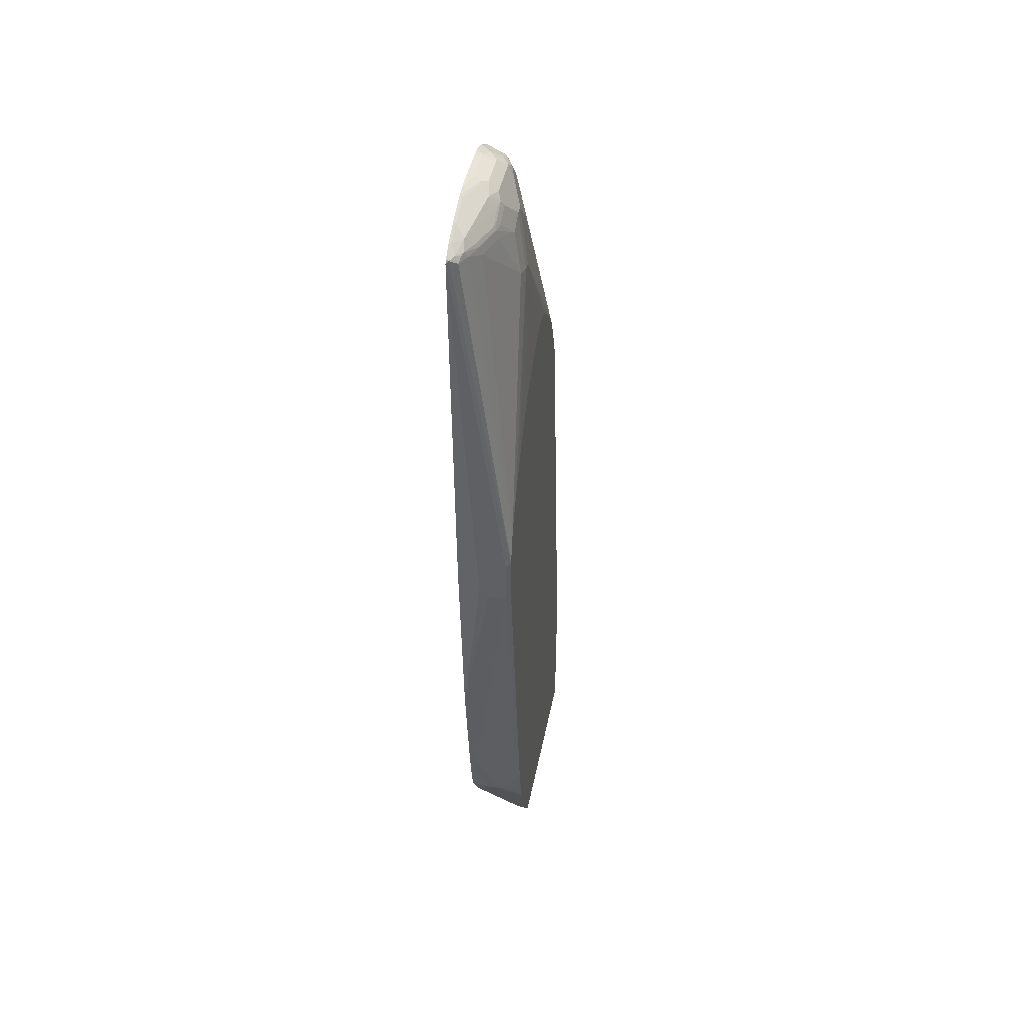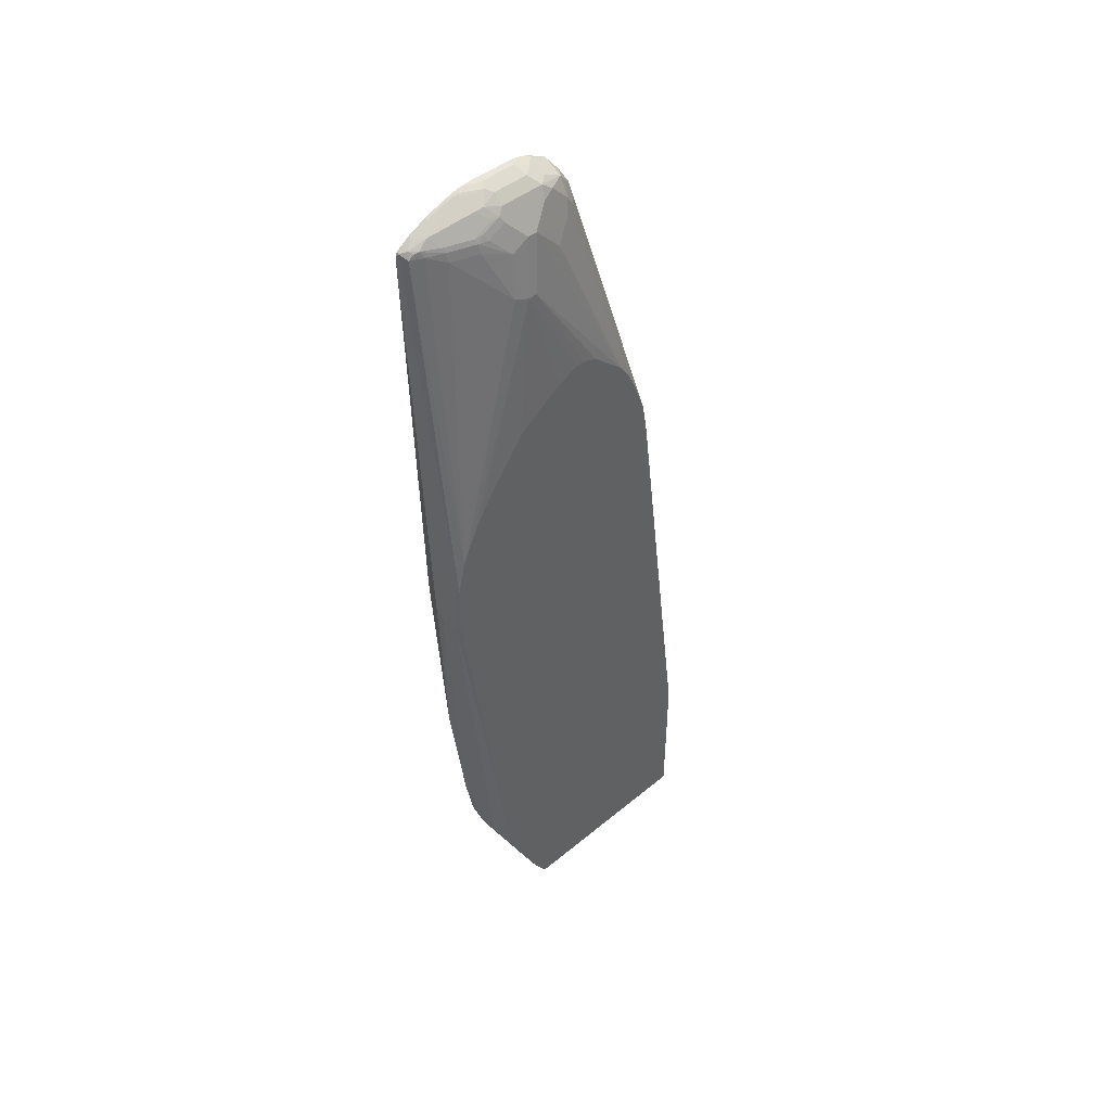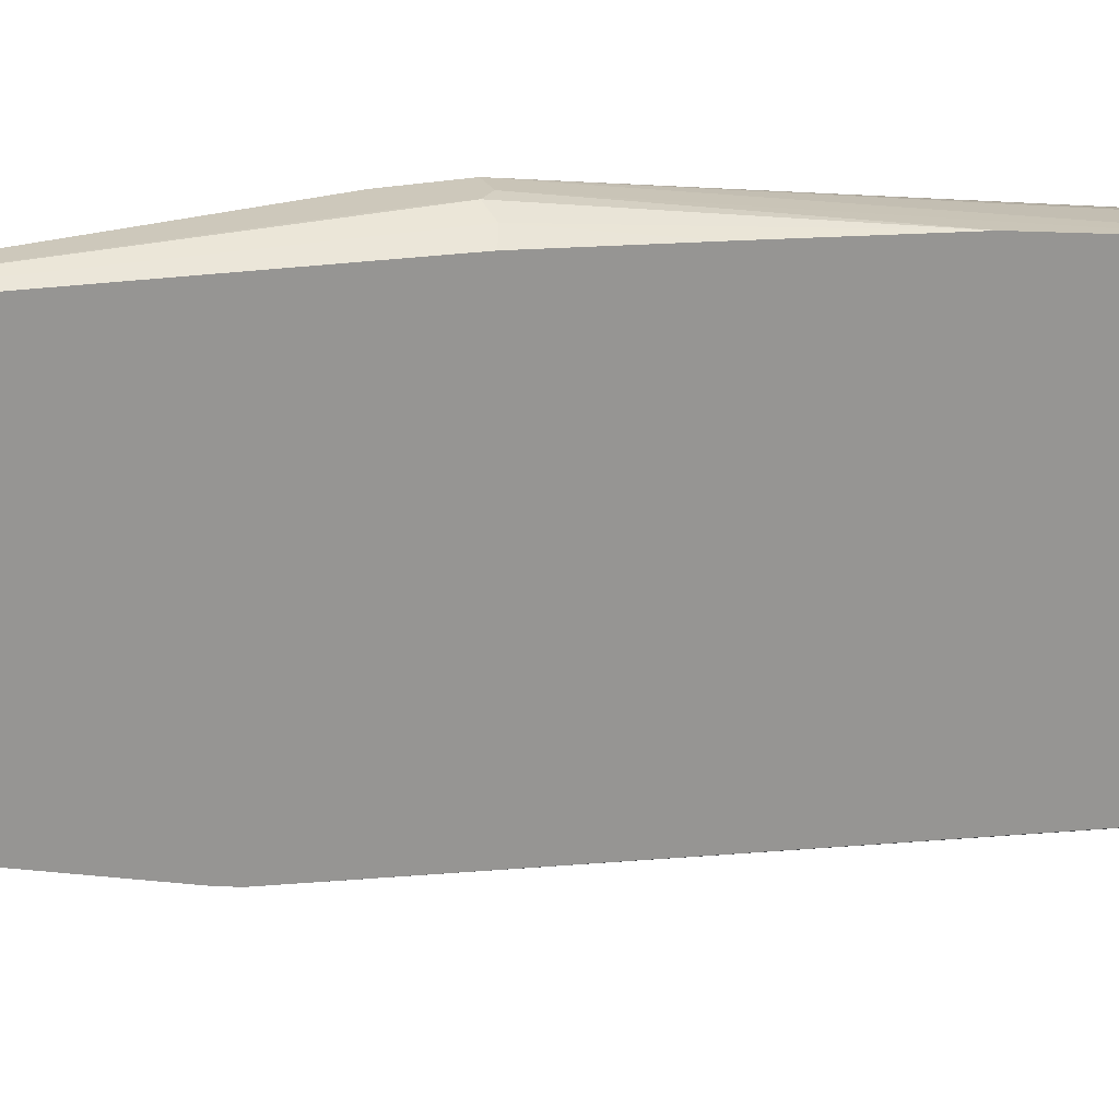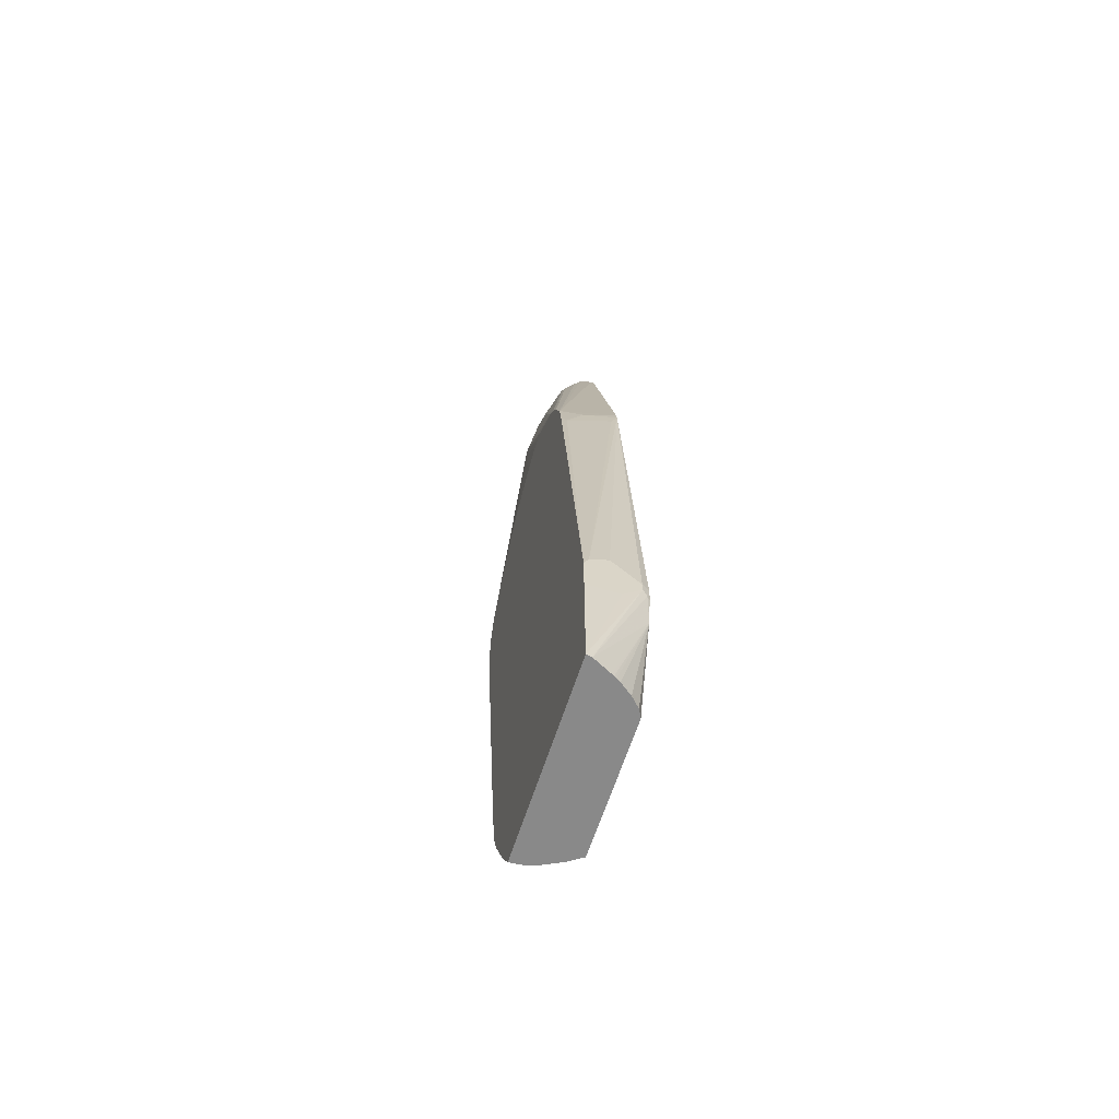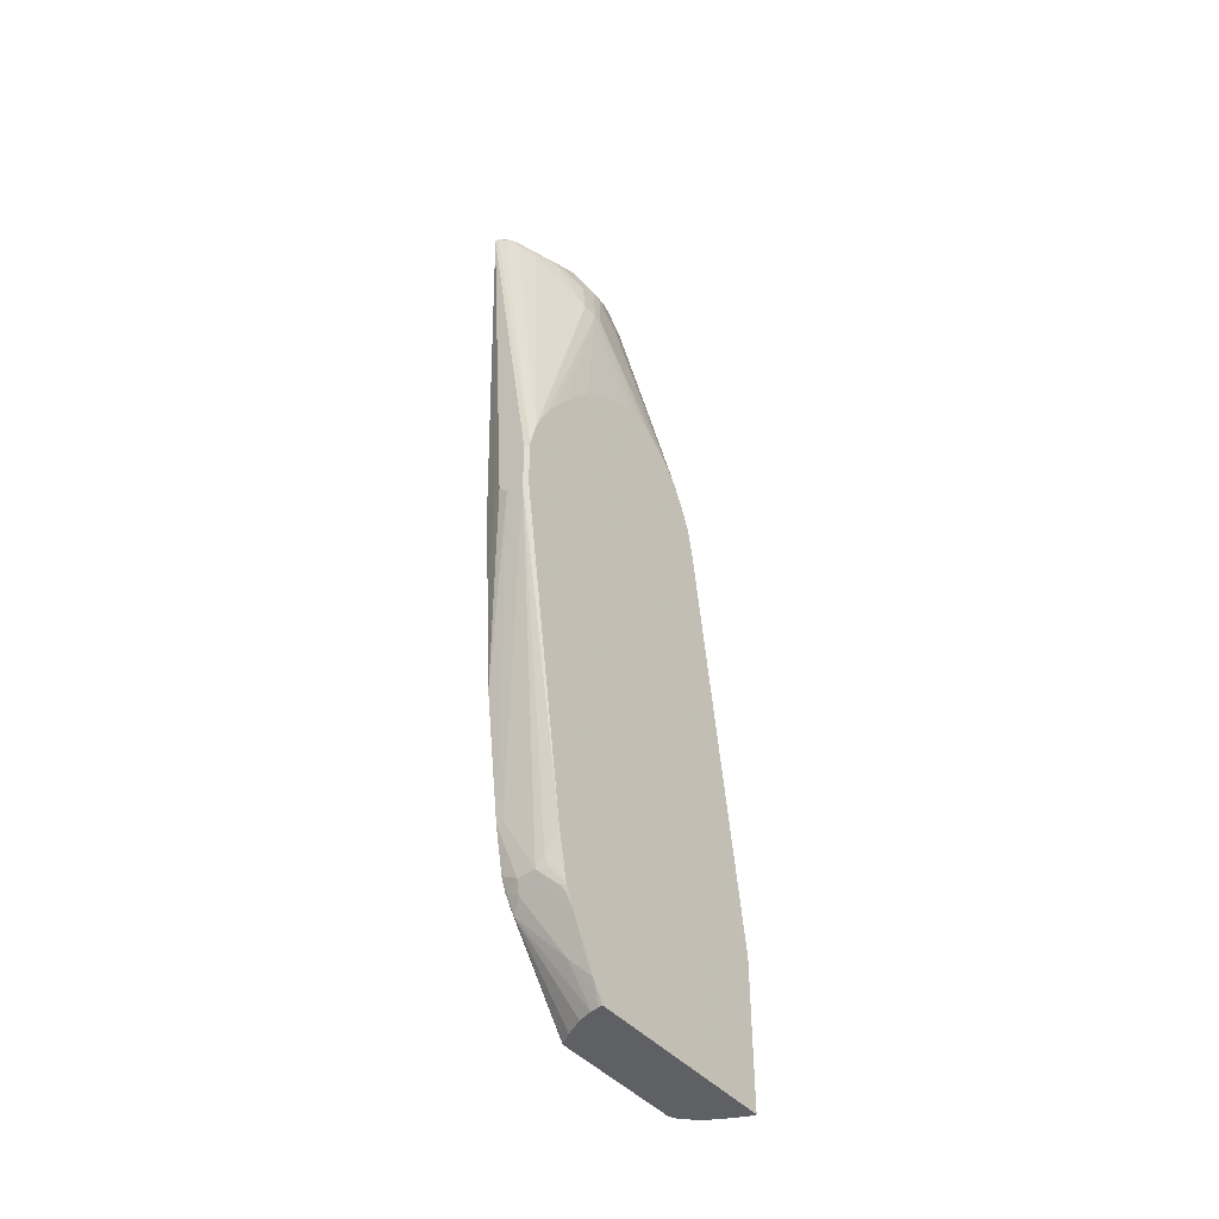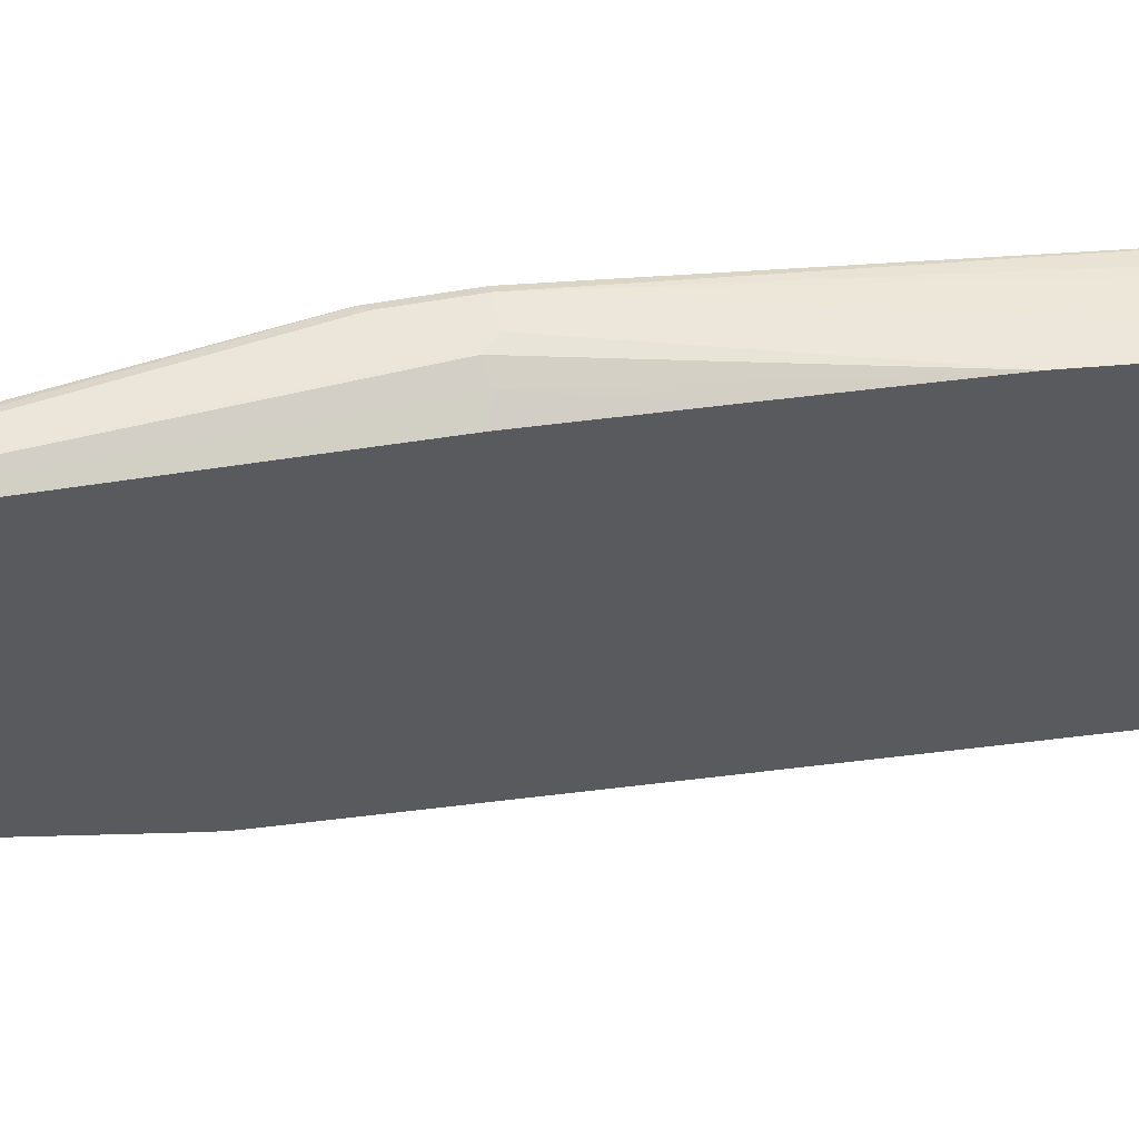
<metadata>
{"format":"obj","ext":"obj","renderer":"f3d","projection":"perspective","resolution":1024,"background":"white","views":[{"elev":42.8,"azim":11.0,"up":"+Y"},{"elev":44.5,"azim":46.1,"up":"+Y"},{"elev":21.8,"azim":-110.0,"up":"+Z"},{"elev":-63.0,"azim":162.3,"up":"+Y"},{"elev":-44.0,"azim":38.0,"up":"+Y"},{"elev":56.2,"azim":-100.6,"up":"+Z"}]}
</metadata>
<code>
v 0.06085 0.4361 0.1217
v 0.08114 0.4361 0.1217
v 0.05072 0.4462 0.1217
v 0.02248 0.215 0.09079
v 0.02248 0.07104 0.07098
v 0.03043 0.07104 0.07098
v 0.06085 0.01015 0.06085
v 0.071 0.02031 0.06085
v 0.08649 0.04598 0.06085
v 0.08649 0.4361 0.119
v 0.08114 0.4869 0.1217
v 0.03719 0.4429 0.1149
v 0.05072 0.4767 0.1217
v 0.02248 0.8823 0.1206
v 0.02248 0.3449 0.1003
v 0.02248 0.02031 0.06085
v 0.04058 0.01015 0.06085
v 0.07227 0.01015 0.05832
v 0.08649 -0.04109 0.03523
v 0.08649 -0.03042 0.04056
v 0.08114 -0.01009 0.05069
v 0.08649 -0.01009 0.04951
v 0.08649 -0.004751 0.05069
v 0.08649 0.4911 0.119
v 0.08621 0.4919 0.1192
v 0.02536 0.8875 0.1192
v 0.02248 0.8846 0.1206
v 0.06085 0.4869 0.1217
v 0.02248 0.4484 0.1076
v 0.02248 0.005717 0.05518
v 0.02536 0.005113 0.05575
v 0.03719 -0.003342 0.05407
v 0.06762 -0.06414 0.02365
v 0.04395 0.003402 0.05748
v 0.071 -0.03042 0.04056
v 0.08649 -0.05548 0.02801
v 0.07438 -0.03716 0.03719
v 0.08649 -0.01522 0.04752
v 0.08452 -0.01683 0.04732
v 0.08649 0.4922 0.1189
v 0.03381 0.8823 0.1149
v 0.02248 0.8884 0.1187
v 0.03043 0.89 0.1128
v 0.02248 0.894 0.1108
v 0.02248 -0.0123 0.04276
v 0.02536 -0.01512 0.04563
v 0.07294 -0.1053 -0.00197
v 0.08192 -0.1053 -0.0007883
v 0.08649 -0.08417 0.01322
v 0.08649 -0.06414 0.02365
v 0.08649 0.528 0.1103
v 0.04058 0.8823 0.1014
v 0.0355 0.8875 0.109
v 0.03719 0.8892 0.1048
v 0.0355 0.8976 0.0938
v 0.02536 0.8976 0.104
v 0.02248 0.8991 0.1032
v 0.02248 -0.105 -0.02681
v 0.02297 -0.1053 -0.02658
v 0.03719 -0.1053 -0.01692
v 0.03819 -0.1053 -0.01642
v 0.04684 -0.1053 -0.0121
v 0.05697 -0.1053 -0.007033
v 0.08649 -0.1053 -0.0007883
v 0.08649 0.5477 0.1014
v 0.0786 0.8164 0.02534
v 0.05072 0.8723 0.08114
v 0.04818 0.8823 0.08239
v 0.04565 0.8875 0.08367
v 0.04565 0.8976 0.06338
v 0.04565 0.9077 0.0431
v 0.0355 0.9179 0.03293
v 0.02536 0.9179 0.05322
v 0.02536 0.9077 0.08367
v 0.02248 0.9092 0.08293
v 0.02248 -0.1053 -0.02705
v 0.08649 -0.1053 -0.2229
v 0.08649 0.558 0.09626
v 0.08114 0.8114 0.01012
v 0.071 0.8621 0.02028
v 0.06085 0.8723 0.05069
v 0.05832 0.8823 0.05197
v 0.05578 0.8875 0.05322
v 0.05578 0.8976 0.03293
v 0.04734 0.9094 0.03378
v 0.03719 0.9196 0.02365
v 0.02705 0.9196 0.04394
v 0.02248 0.9202 0.04937
v 0.02248 0.9193 0.05251
v 0.02248 -0.1053 -0.1768
v 0.08036 -0.1053 -0.2216
v 0.03043 0.04065 -0.2231
v 0.05072 0.02031 -0.2231
v 0.08649 0.02031 -0.2231
v 0.08649 0.5648 0.09289
v 0.08114 0.8114 -1.192e-05
v 0.071 0.8723 -1.192e-05
v 0.08649 0.5793 0.08411
v 0.08649 0.5946 0.07392
v 0.08649 0.6063 0.06581
v 0.08649 0.6544 0.02753
v 0.08649 0.6794 -0.01011
v 0.08649 0.6845 -0.01797
v 0.08649 0.6884 -0.02499
v 0.08649 0.6946 -0.03826
v 0.08649 0.6993 -0.05021
v 0.06085 0.8823 0.04056
v 0.05748 0.8892 0.04394
v 0.05748 0.8993 0.02365
v 0.0541 0.9061 0.0169
v 0.04395 0.9162 0.0169
v 0.03043 0.923 0.02028
v 0.02248 0.9219 0.04164
v 0.02705 -0.1053 -0.1859
v 0.02248 8.052e-05 -0.213
v 0.07777 -0.1053 -0.2203
v 0.02536 0.03551 -0.2206
v 0.02248 0.04065 -0.2192
v 0.03043 0.05081 -0.2231
v 0.08649 0.06088 -0.2231
v 0.071 0.8723 -0.01017
v 0.08649 0.6993 -0.0603
v 0.08649 0.6945 -0.0758
v 0.08649 0.6616 -0.1139
v 0.06085 0.8925 0.02028
v 0.0541 0.9061 -0.03384
v 0.04395 0.9162 -0.02368
v 0.03043 0.923 -0.0203
v 0.02248 0.923 0.02821
v 0.02248 0.9224 0.03864
v 0.03719 -0.1053 -0.1961
v 0.02248 0.03269 -0.2184
v 0.06007 -0.1053 -0.2114
v 0.05749 -0.1053 -0.2101
v 0.05474 -0.1053 -0.2085
v 0.05021 -0.1053 -0.2057
v 0.02248 0.05081 -0.2192
v 0.06085 0.08121 -0.2231
v 0.02248 0.5669 -0.1713
v 0.08114 0.07104 -0.2231
v 0.08649 0.06994 -0.2221
v 0.071 0.8519 -0.03046
v 0.06593 0.8571 -0.04565
v 0.05578 0.8976 -0.04565
v 0.06085 0.8925 -0.03046
v 0.08649 0.644 -0.1267
v 0.071 0.8418 -0.04059
v 0.04565 0.8976 -0.06591
v 0.04565 0.9077 -0.04565
v 0.04226 0.9146 -0.03215
v 0.0355 0.9179 -0.03552
v 0.02248 0.9225 -0.03002
v 0.02248 0.923 -0.0203
v 0.02536 0.9179 -0.04565
v 0.02248 0.5803 -0.1688
v 0.06085 0.568 -0.1623
v 0.08114 0.5375 -0.1623
v 0.03043 0.5477 -0.1724
v 0.08649 0.5349 -0.1596
v 0.06085 0.8621 -0.06084
v 0.05578 0.8773 -0.06591
v 0.08649 0.6237 -0.1369
v 0.04395 0.8858 -0.07438
v 0.0355 0.8773 -0.08619
v 0.03381 0.8959 -0.07438
v 0.02536 0.9077 -0.06591
v 0.0541 0.8654 -0.07438
v 0.02248 0.9193 -0.04278
v 0.02248 0.9179 -0.04565
v 0.02248 0.9092 -0.06304
v 0.02536 0.5832 -0.1673
v 0.08649 0.5872 -0.1511
v 0.05916 0.5764 -0.1606
v 0.02248 0.8542 -0.09777
v 0.02536 0.8571 -0.09635
v 0.08621 0.5528 -0.1572
v 0.08649 0.5526 -0.157
v 0.04395 0.8654 -0.08451
v 0.02248 0.8718 -0.09082
v 0.02248 0.886 -0.08474
v 0.02367 0.8858 -0.08451
v 0.02248 0.9077 -0.06591
f 79 106 122
f 86 112 87
f 86 128 112
f 86 127 128
f 86 111 127
f 85 109 110
f 85 111 86
f 85 110 111
f 84 108 109
f 83 108 84
f 82 108 83
f 82 107 108
f 80 107 82
f 80 125 107
f 80 97 125
f 79 122 96
f 87 112 113
f 79 105 106
f 84 109 85
f 80 82 81
f 92 140 120
f 90 115 114
f 109 125 110
f 108 125 109
f 107 125 108
f 97 110 125
f 97 126 110
f 97 121 126
f 96 124 121
f 96 123 124
f 96 122 123
f 92 94 93
f 92 120 94
f 92 138 140
f 92 119 138
f 92 137 119
f 92 118 137
f 92 117 118
f 91 117 92
f 91 115 117
f 91 116 115
f 87 113 88
f 79 104 105
f 71 86 72
f 79 102 103
f 68 82 69
f 67 82 68
f 67 81 82
f 66 81 67
f 66 80 81
f 66 79 80
f 65 79 66
f 65 78 79
f 69 83 84
f 58 76 59
f 56 74 75
f 55 74 56
f 55 73 74
f 55 72 73
f 55 71 72
f 55 70 71
f 110 126 127
f 55 69 70
f 56 75 57
f 69 84 70
f 70 84 71
f 71 85 86
f 79 101 102
f 79 100 101
f 79 99 100
f 79 98 99
f 79 95 98
f 79 97 80
f 79 121 97
f 79 96 121
f 78 95 79
f 77 93 94
f 77 92 93
f 77 91 92
f 73 75 74
f 73 89 75
f 73 88 89
f 73 87 88
f 72 87 73
f 72 86 87
f 71 84 85
f 79 103 104
f 110 127 111
f 146 160 147
f 112 153 129
f 156 173 172
f 155 175 171
f 155 174 175
f 155 173 156
f 155 172 173
f 155 171 172
f 154 170 169
f 154 166 170
f 156 172 157
f 154 169 168
f 149 151 150
f 148 167 163
f 148 161 167
f 148 151 149
f 148 154 151
f 148 166 154
f 148 165 166
f 148 164 165
f 152 154 168
f 157 172 176
f 157 176 159
f 159 176 177
f 54 69 55
f 174 179 175
f 172 177 176
f 171 175 172
f 166 180 182
f 166 182 170
f 165 180 166
f 165 181 180
f 164 181 165
f 164 180 181
f 164 179 180
f 164 175 179
f 164 172 175
f 164 178 172
f 163 178 164
f 163 167 178
f 162 178 167
f 162 172 178
f 161 162 167
f 148 163 164
f 146 161 160
f 146 162 161
f 144 161 148
f 124 146 147
f 121 124 142
f 121 145 126
f 121 144 145
f 121 143 144
f 121 142 143
f 120 140 141
f 119 139 138
f 119 137 139
f 117 132 118
f 115 136 131
f 115 135 136
f 115 134 135
f 115 133 134
f 115 116 133
f 115 132 117
f 114 115 131
f 112 130 113
f 112 129 130
f 124 147 142
f 112 128 153
f 126 145 144
f 126 148 149
f 143 161 144
f 143 160 161
f 143 147 160
f 142 147 143
f 141 157 159
f 140 157 141
f 140 158 157
f 139 158 140
f 139 157 158
f 139 156 157
f 139 155 156
f 138 139 140
f 128 154 152
f 128 151 154
f 128 152 153
f 127 150 151
f 127 151 128
f 126 150 127
f 126 149 150
f 126 144 148
f 54 68 69
f 69 82 83
f 52 67 68
f 8 23 9
f 8 18 23
f 7 22 18
f 7 21 22
f 7 20 21
f 7 19 20
f 7 17 19
f 7 18 8
f 9 23 22
f 5 7 6
f 5 16 17
f 4 16 5
f 4 30 16
f 4 45 30
f 4 58 45
f 4 76 58
f 4 90 76
f 4 115 90
f 5 17 7
f 9 22 38
f 9 38 20
f 9 20 19
f 9 105 104
f 9 106 105
f 9 122 106
f 9 123 122
f 9 124 123
f 9 146 124
f 9 162 146
f 9 172 162
f 9 177 172
f 9 159 177
f 9 141 159
f 9 120 141
f 9 94 120
f 9 77 94
f 9 64 77
f 9 49 64
f 9 50 49
f 9 36 50
f 9 19 36
f 4 132 115
f 4 118 132
f 4 137 118
f 4 139 137
f 3 14 12
f 3 27 14
f 3 13 27
f 3 12 4
f 2 24 11
f 2 10 24
f 2 9 10
f 2 8 9
f 2 7 8
f 2 6 7
f 1 6 2
f 1 5 6
f 1 4 5
f 1 3 4
f 1 13 3
f 1 28 13
f 1 11 28
f 1 2 11
f 52 68 54
f 4 12 15
f 9 104 103
f 4 15 29
f 4 14 27
f 4 155 139
f 4 174 155
f 4 179 174
f 4 180 179
f 4 182 180
f 4 170 182
f 4 169 170
f 4 168 169
f 4 153 152
f 4 129 153
f 4 130 129
f 4 113 130
f 4 88 113
f 4 89 88
f 4 75 89
f 4 57 75
f 4 44 57
f 4 42 44
f 4 27 42
f 4 29 14
f 9 103 102
f 4 152 168
f 9 101 100
f 46 61 62
f 46 60 61
f 46 59 60
f 46 58 59
f 45 58 46
f 44 56 57
f 43 56 44
f 43 55 56
f 46 62 63
f 43 54 55
f 41 51 52
f 41 53 43
f 41 54 53
f 41 52 54
f 40 51 41
f 34 37 35
f 33 37 34
f 33 50 36
f 43 53 54
f 46 63 47
f 47 63 62
f 47 62 61
f 51 67 52
f 9 102 101
f 51 66 67
f 51 65 66
f 48 64 49
f 47 64 48
f 47 77 64
f 47 91 77
f 47 116 91
f 47 133 116
f 47 134 133
f 47 135 134
f 47 136 135
f 47 131 136
f 47 114 131
f 47 90 114
f 47 76 90
f 47 59 76
f 47 61 60
f 33 49 50
f 33 48 49
f 47 60 59
f 33 46 47
f 17 31 32
f 16 31 17
f 16 30 31
f 13 28 27
f 12 14 29
f 12 29 15
f 11 27 28
f 11 26 27
f 9 100 99
f 11 24 25
f 9 24 10
f 9 40 24
f 9 51 40
f 9 65 51
f 9 78 65
f 9 95 78
f 9 98 95
f 33 47 48
f 9 99 98
f 17 32 33
f 17 33 34
f 11 25 26
f 17 35 19
f 31 46 32
f 17 34 35
f 30 46 31
f 30 45 46
f 26 44 42
f 26 43 44
f 26 42 27
f 25 41 26
f 25 40 41
f 24 40 25
f 26 41 43
f 21 39 38
f 18 22 23
f 19 33 36
f 21 38 22
f 19 35 37
f 32 46 33
f 20 38 39
f 20 39 21
f 19 37 33

</code>
